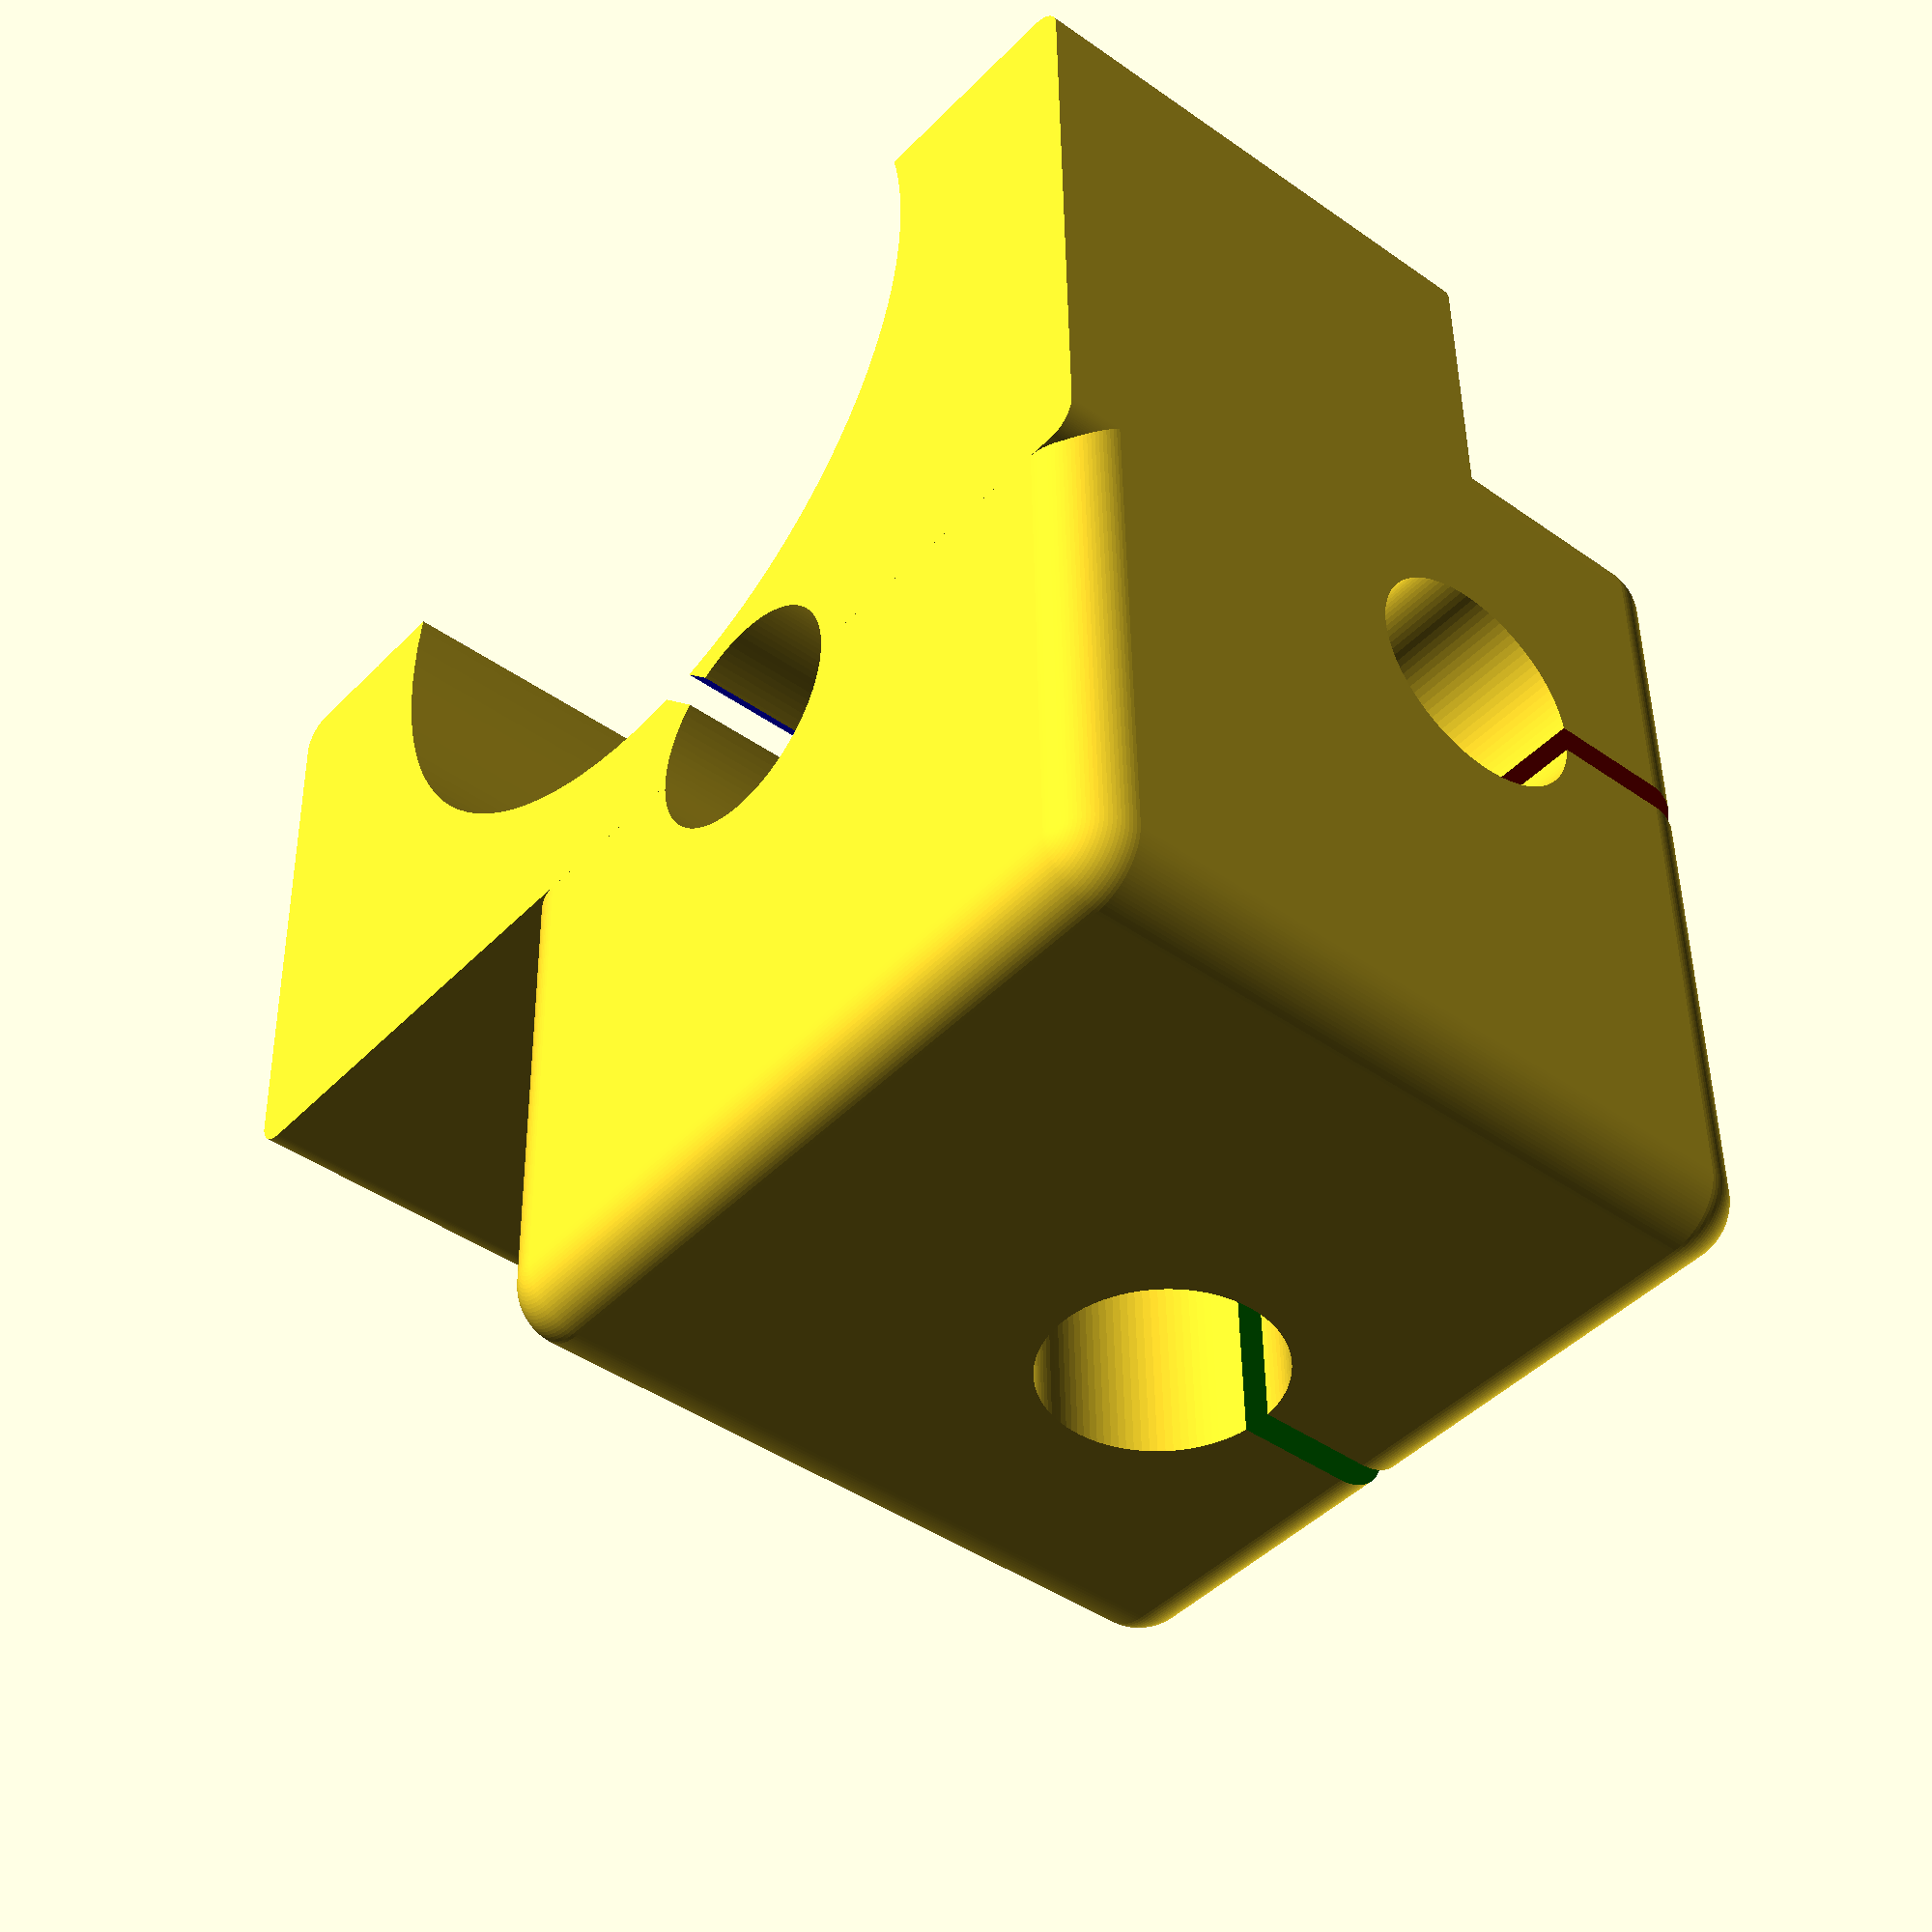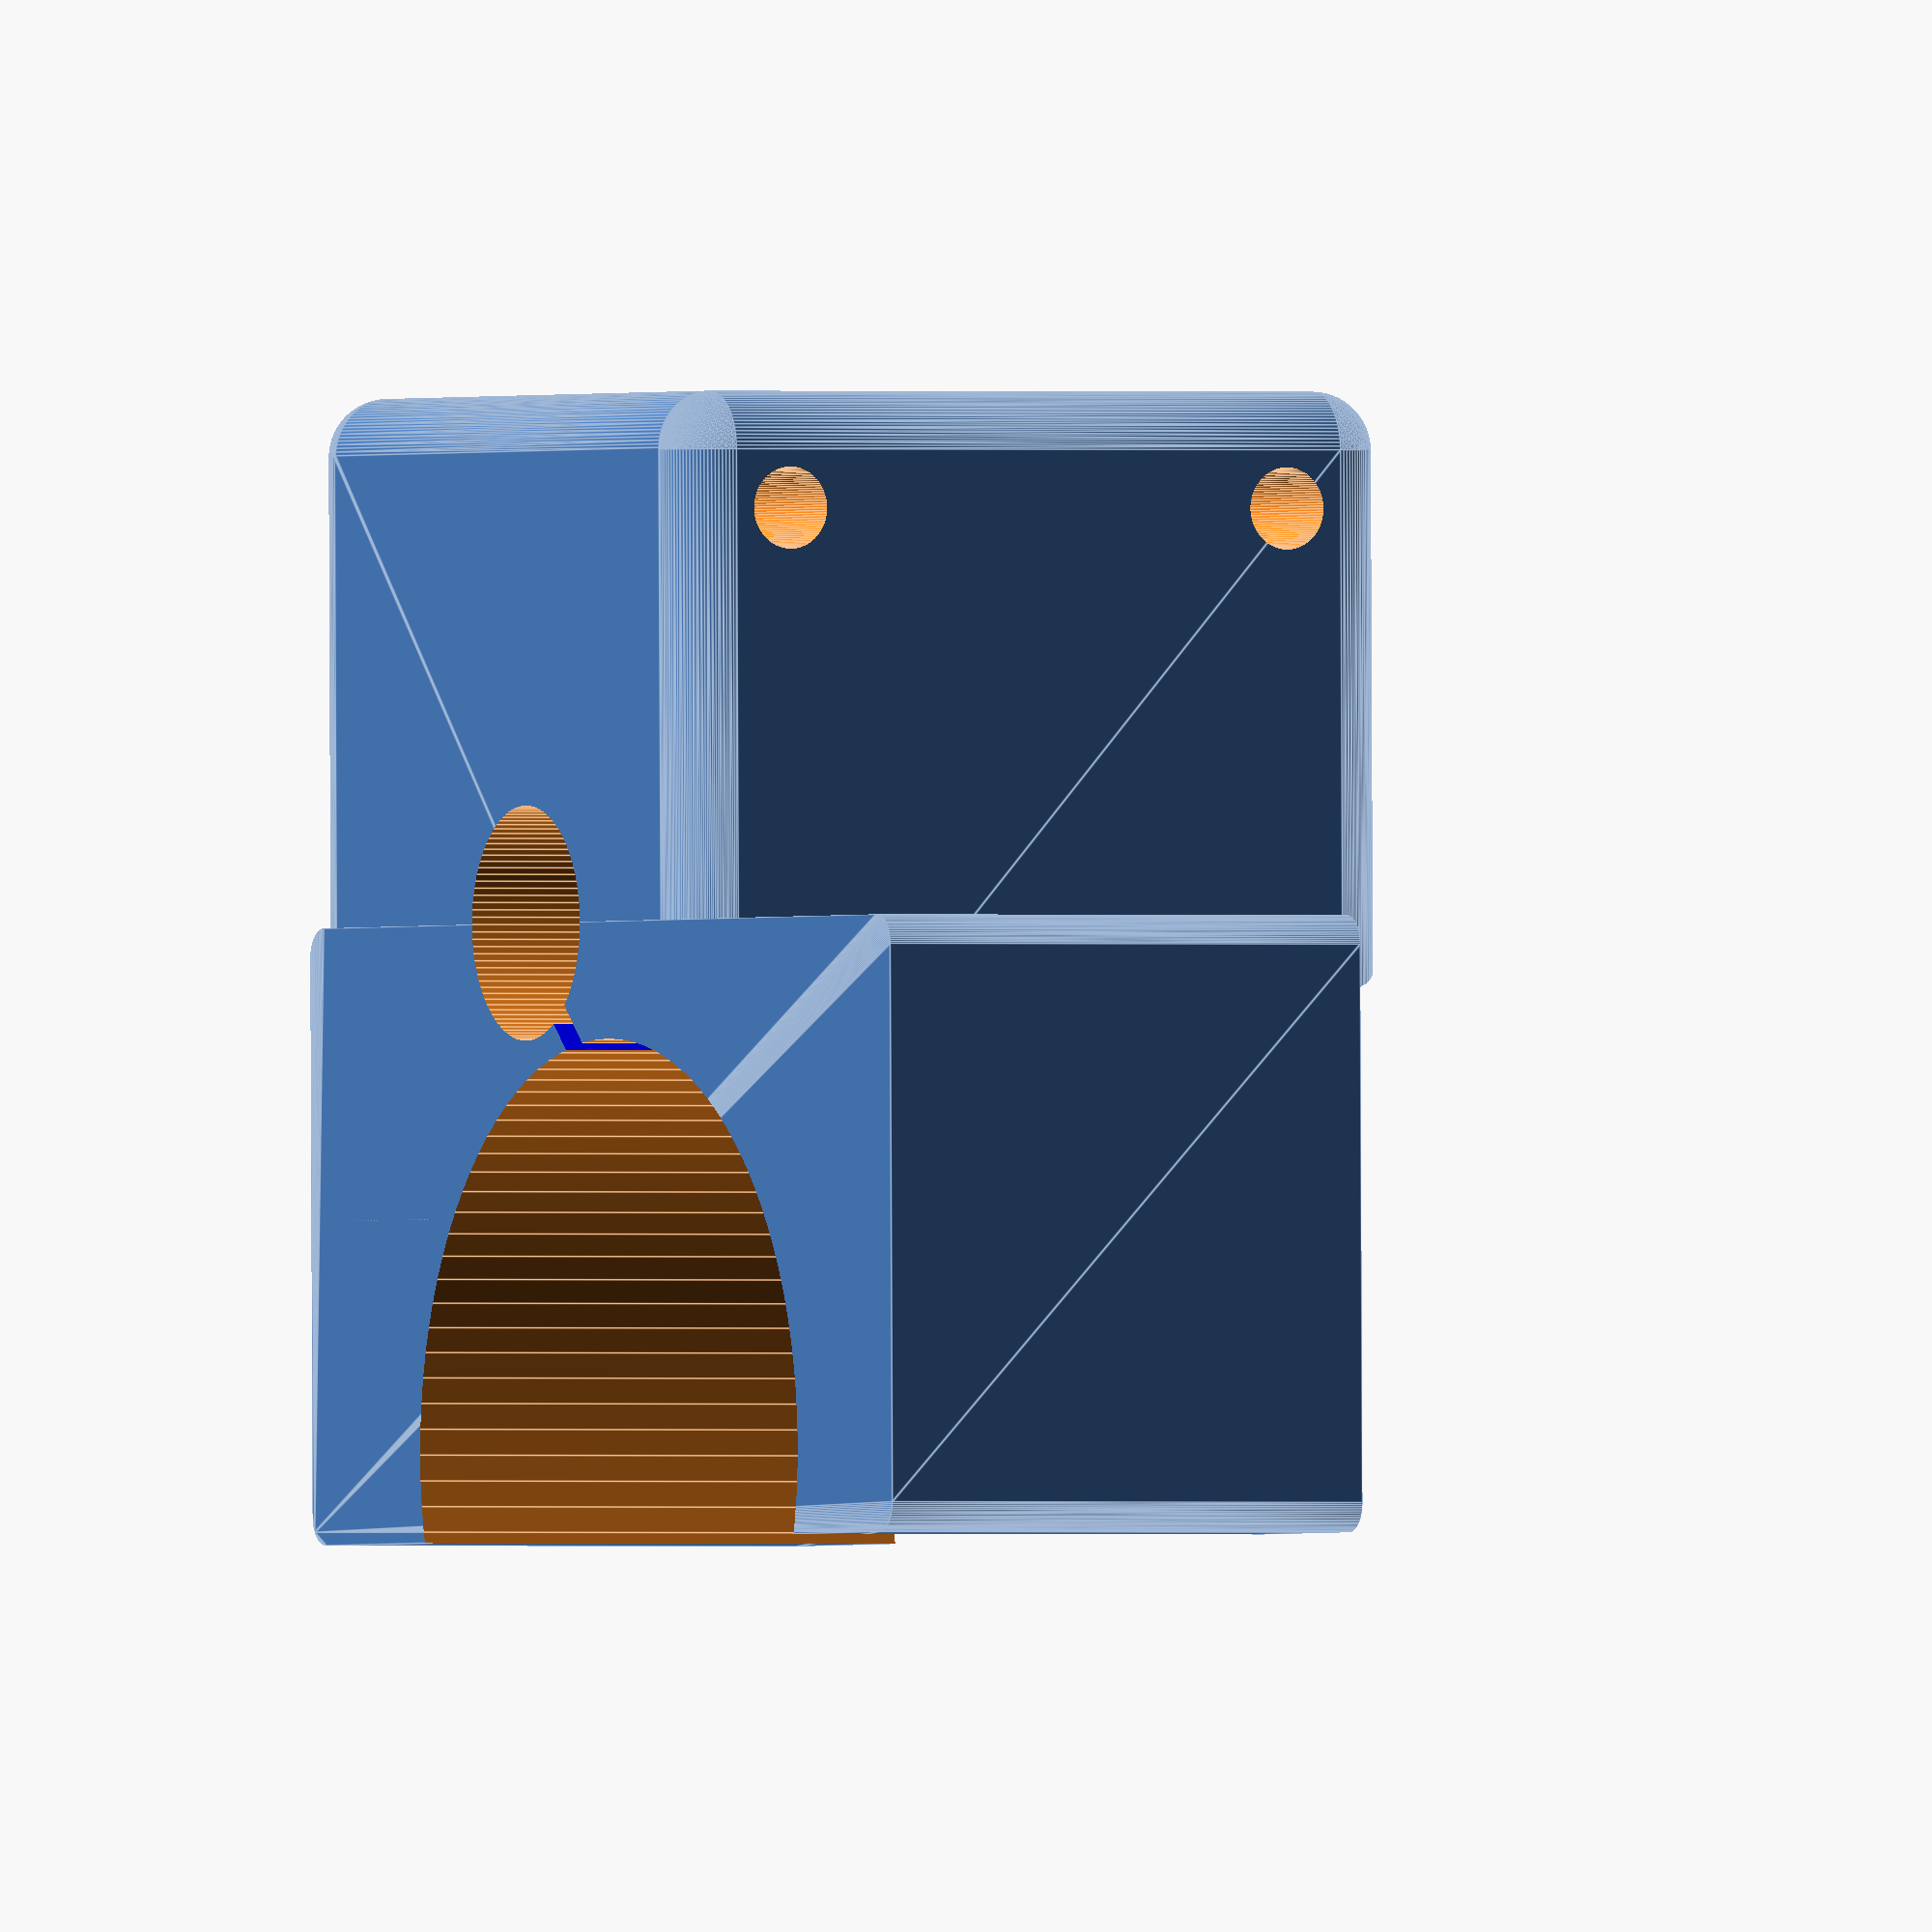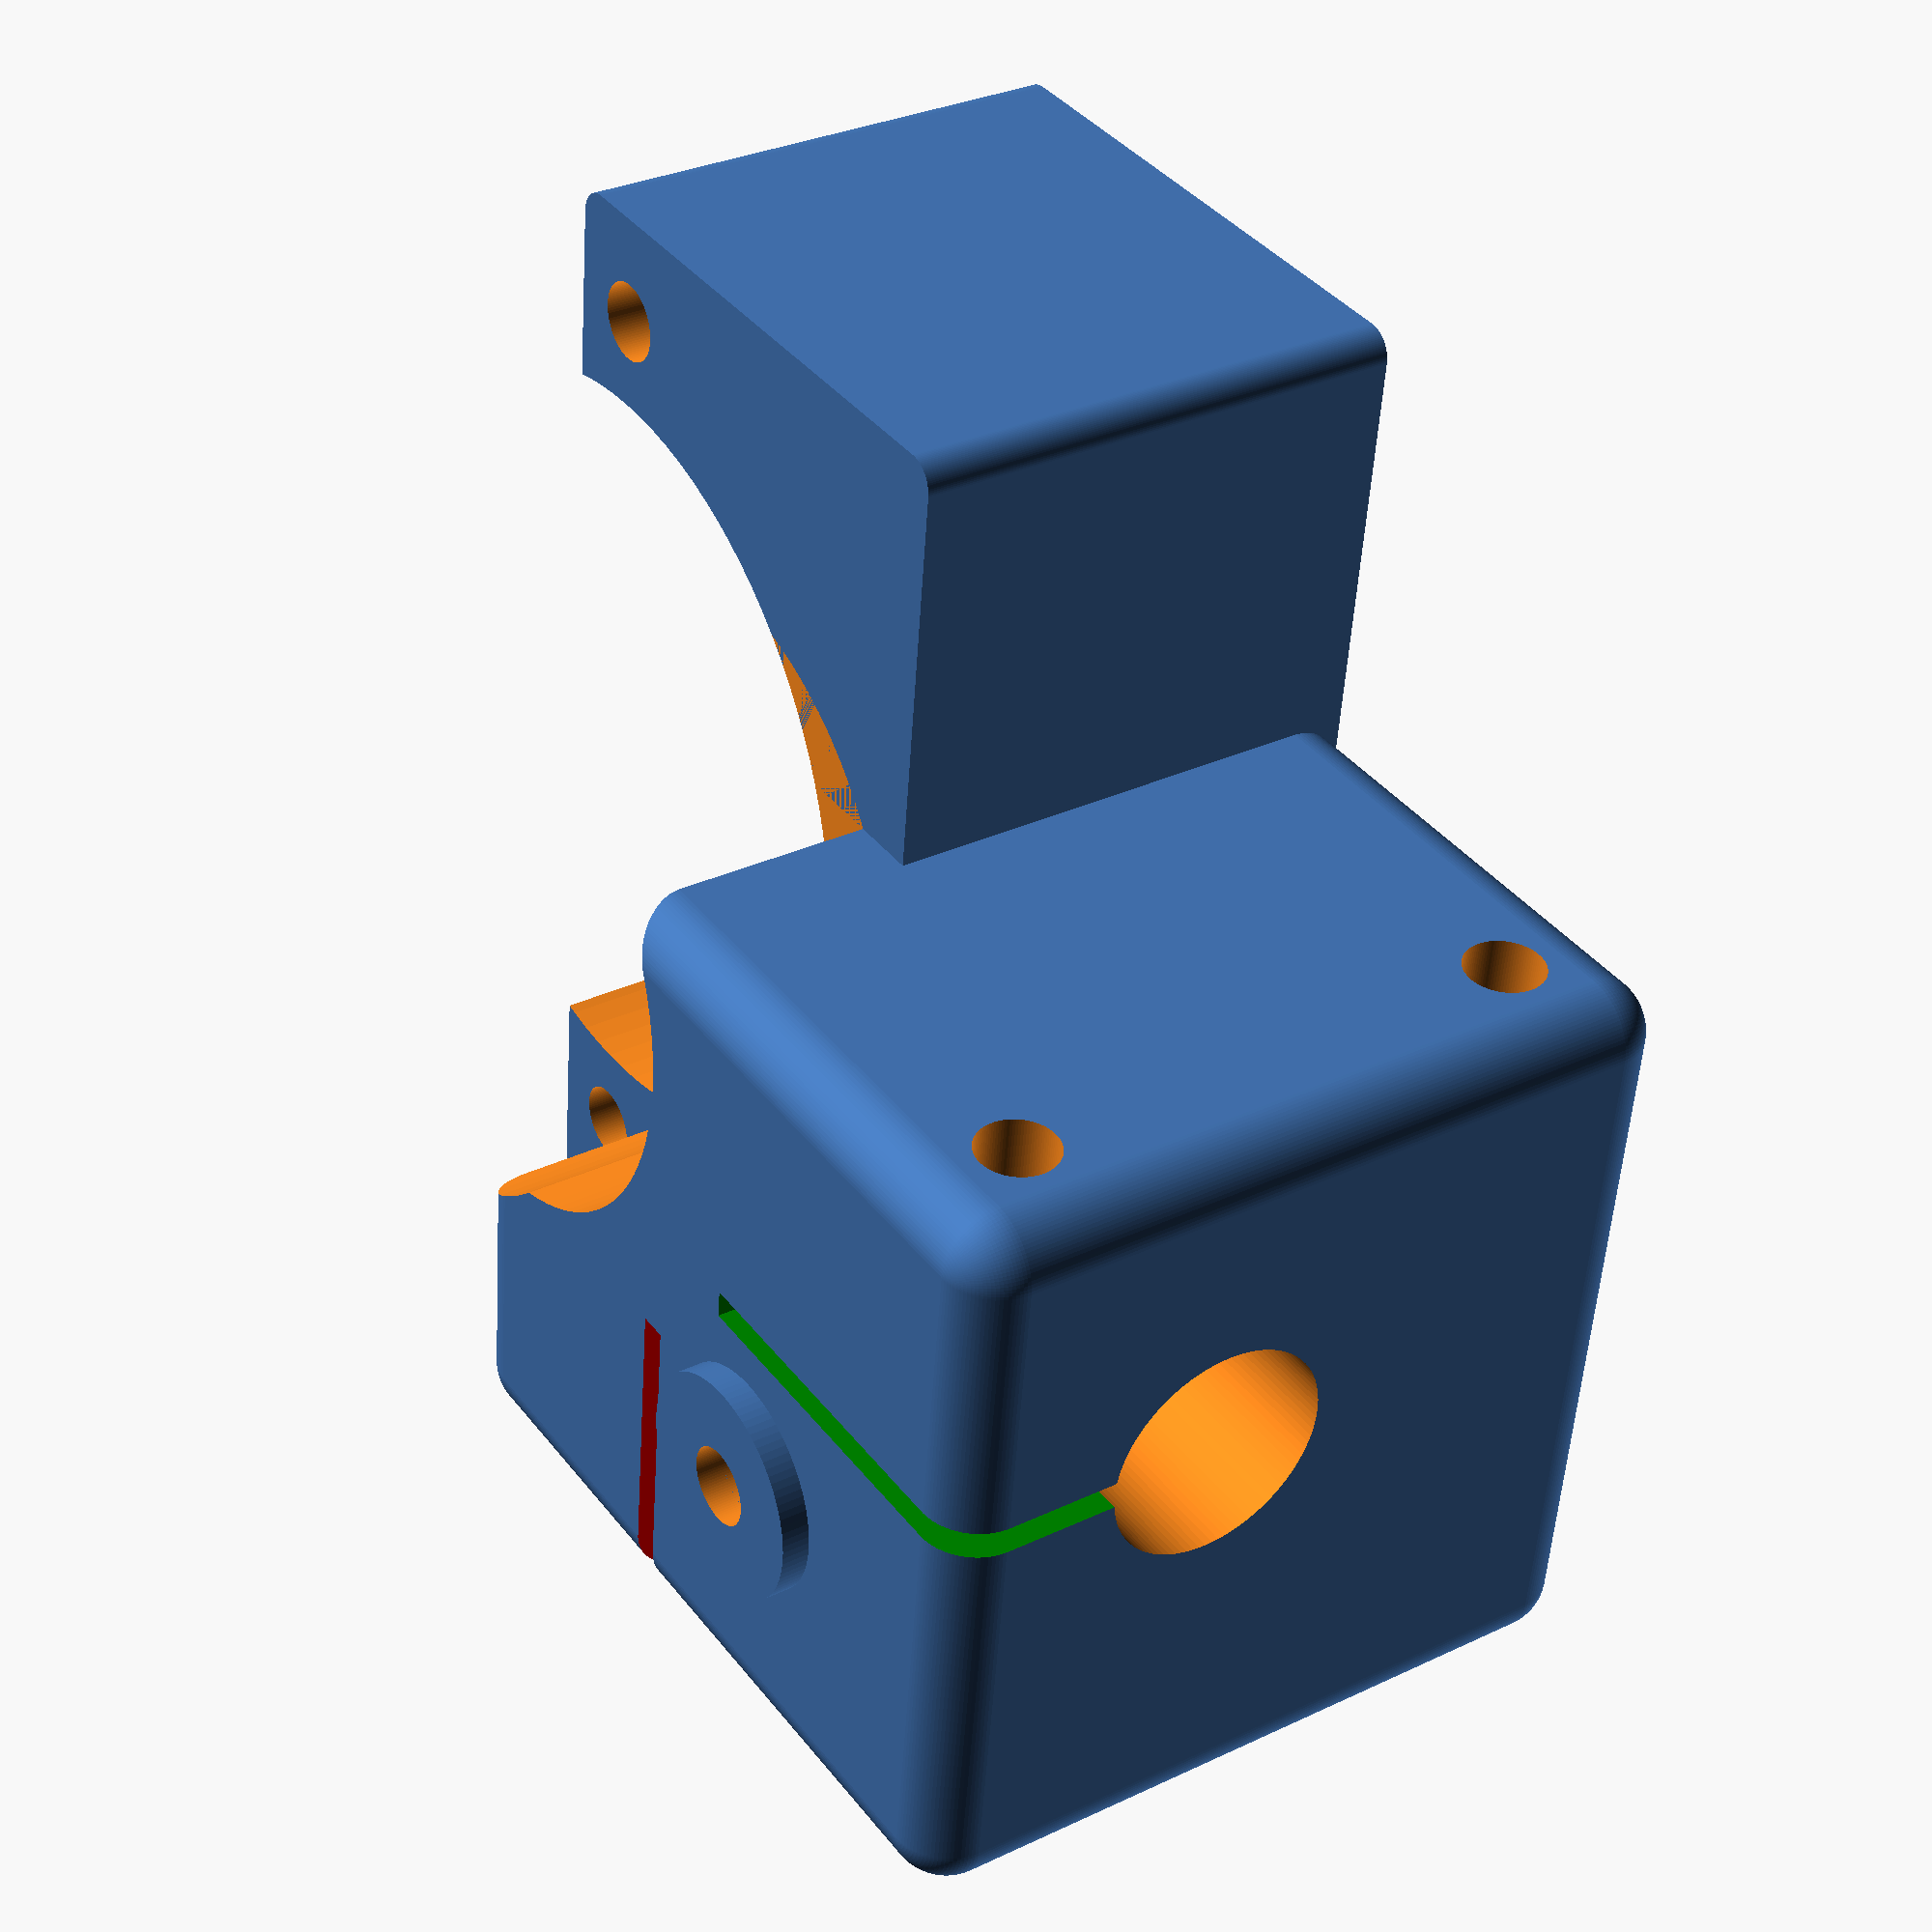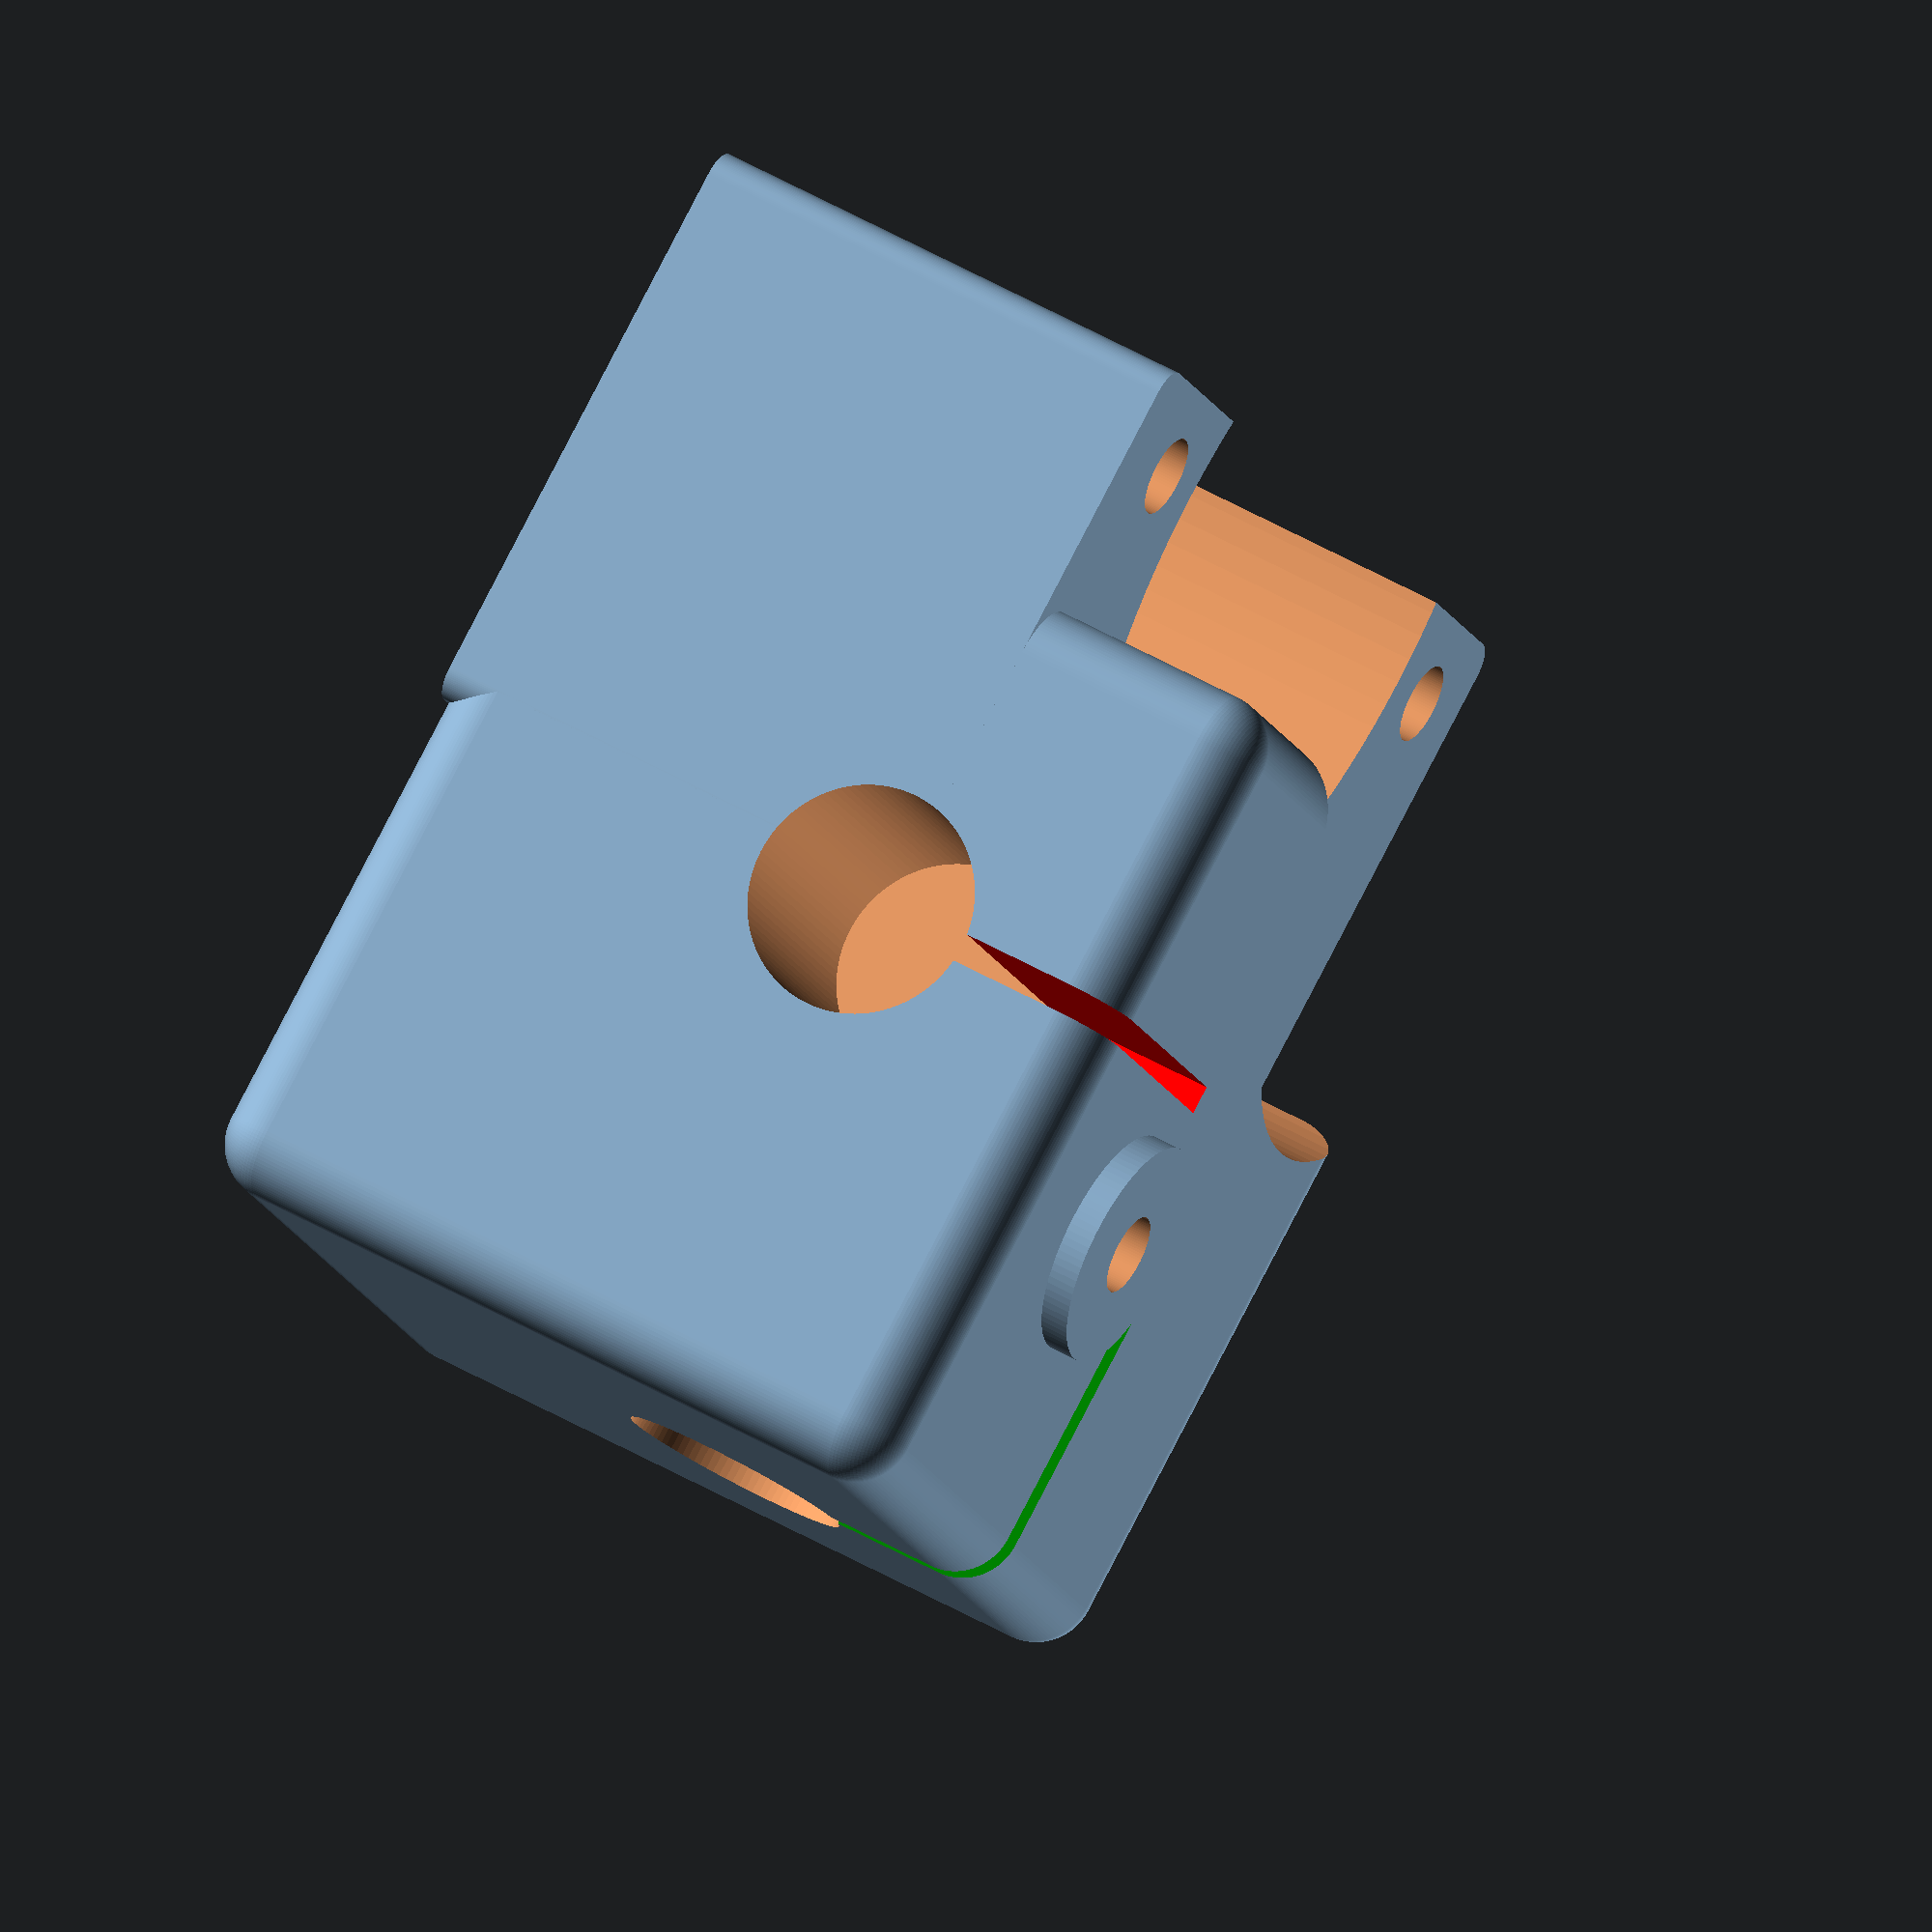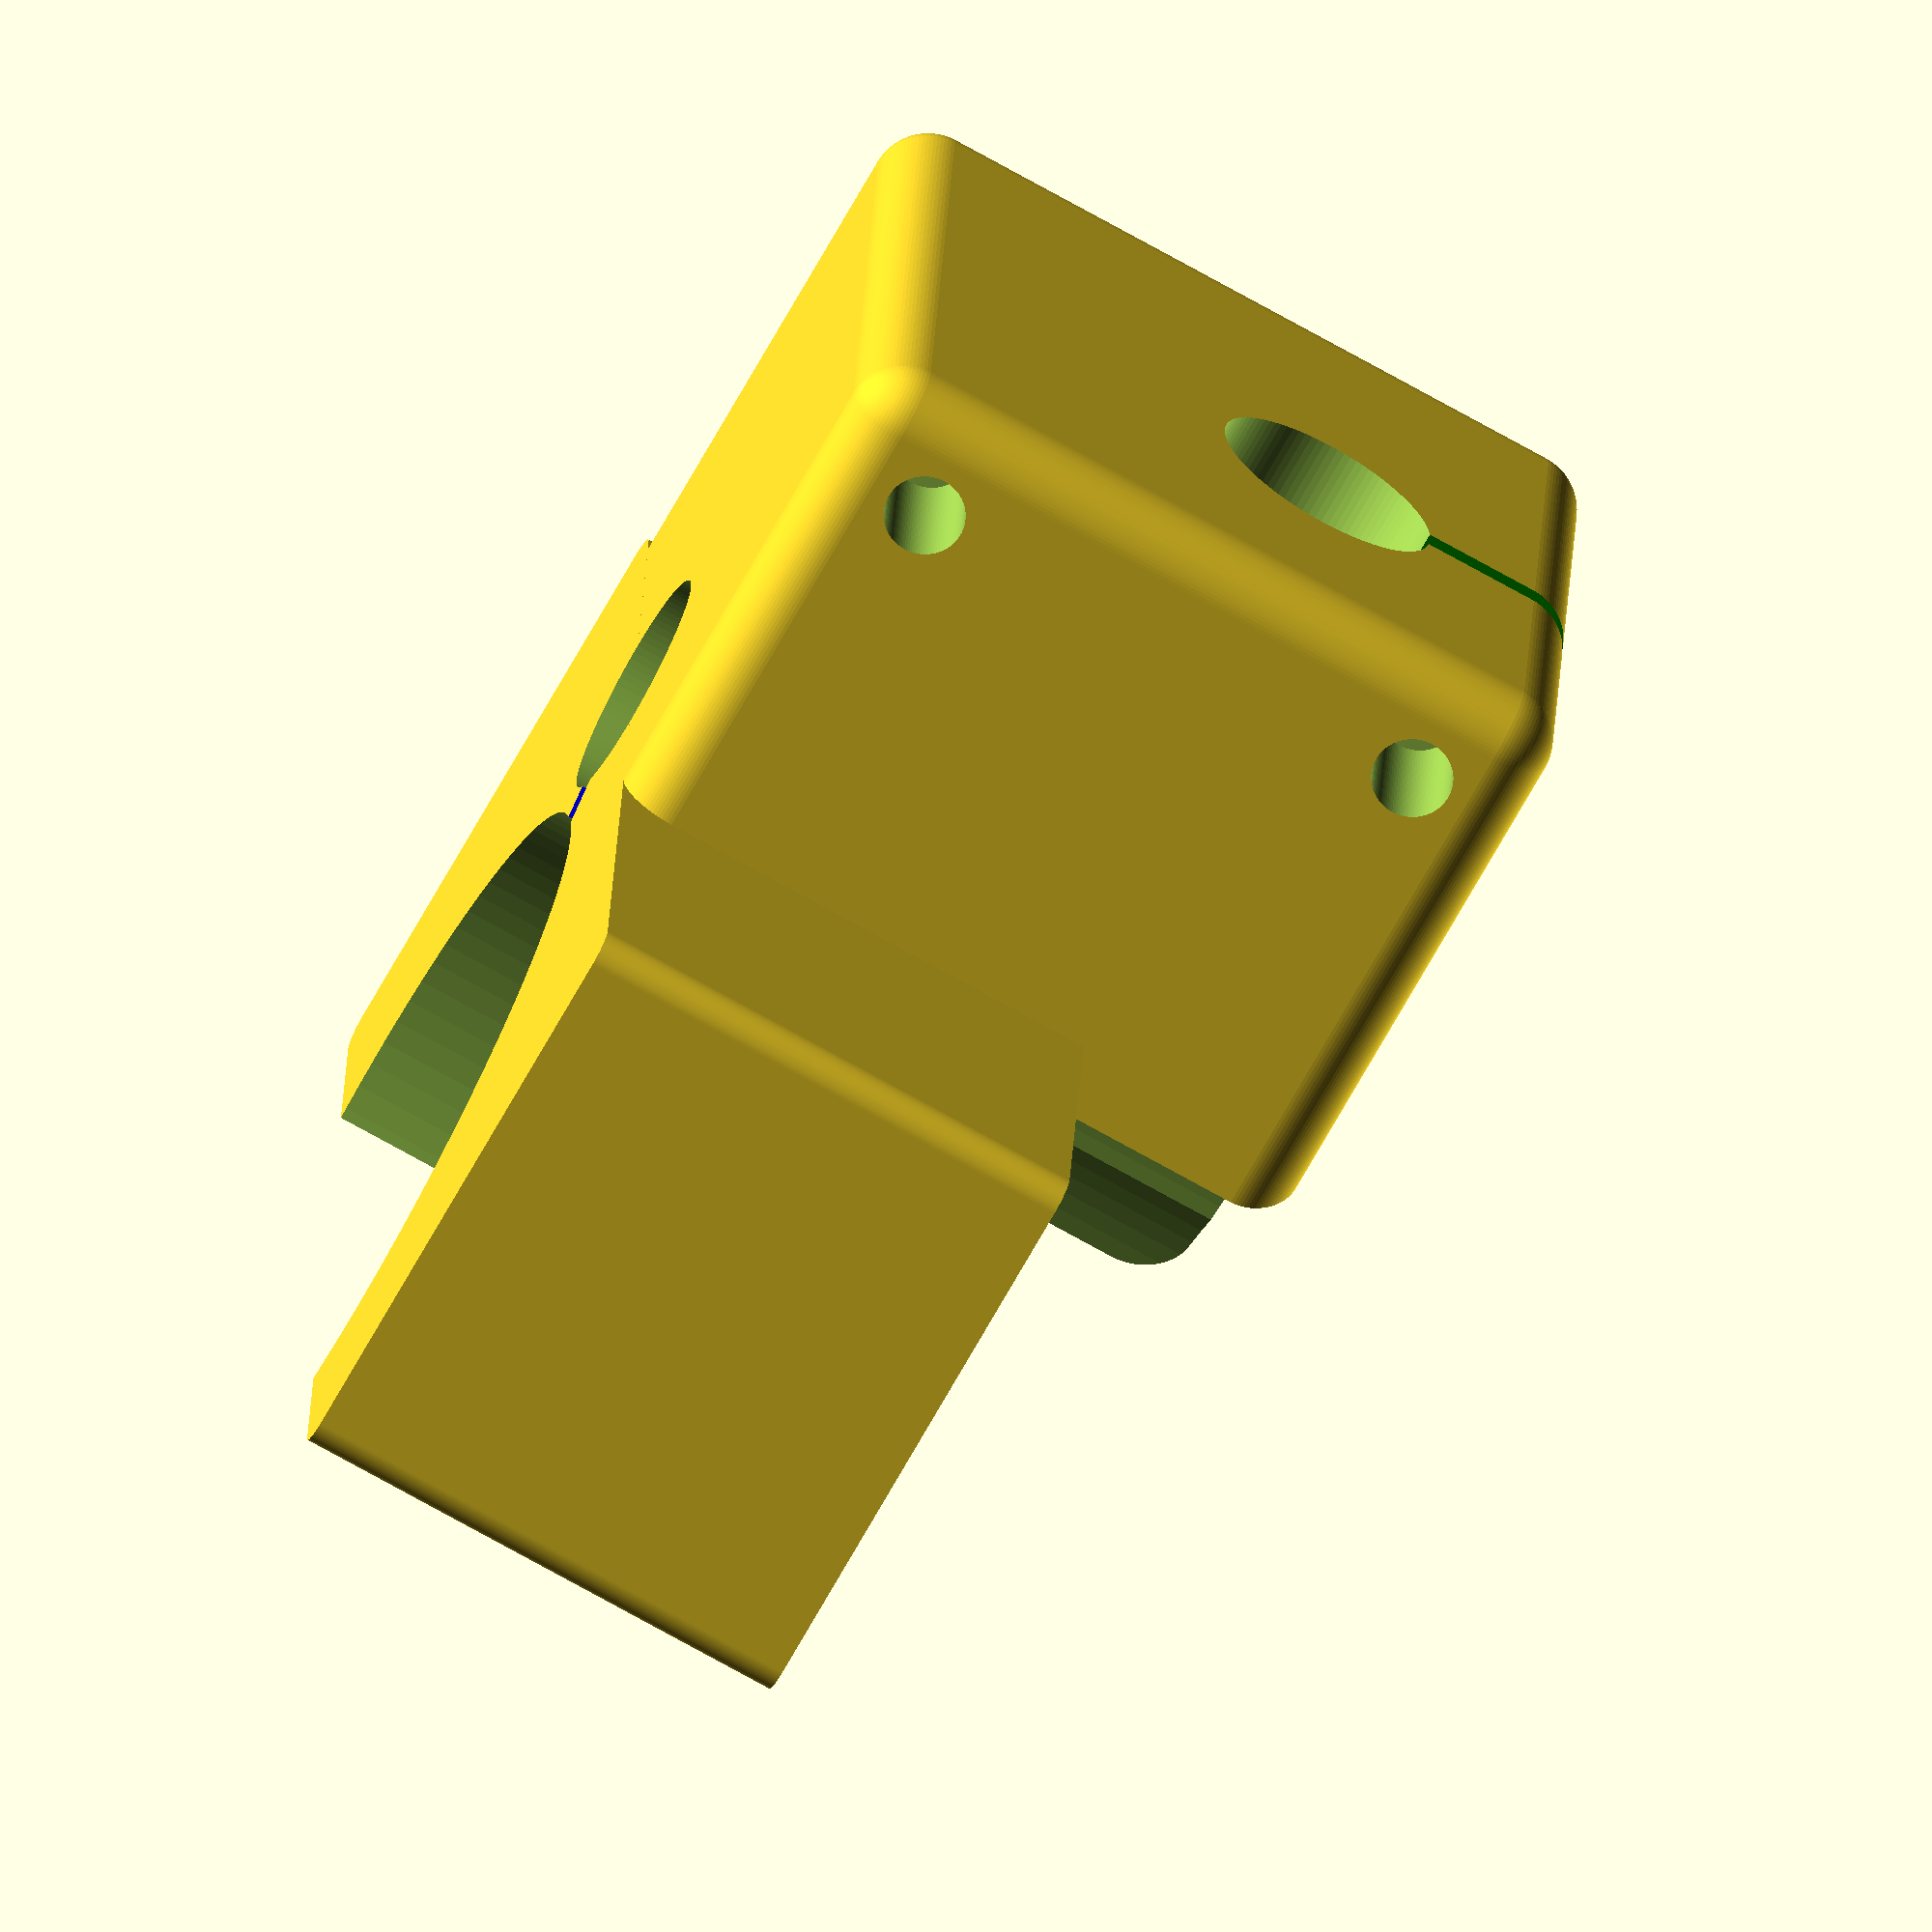
<openscad>
$fn=100;
fudge = 0.0;
rod_radius=4;
difference(){
    translate([-10,-10,-15]){
        minkowski(){
            cube([24,26,23]);
            sphere(2);
        }
        pulley_boss();
        motor_positive();
    }
    rods();
    translate([-10,-10,-10]){
        screw_hole();
    }
    switch_mount();
    motor_negative();
}
module motor_positive(){
    translate([-16,-10,-2]){
        minkowski(){
            cube([41,19,17]);
            cylinder(r=1,h=1);
        }
    }
}
module motor_negative(){
    translate([-6,-18,-23]){
        cylinder(h=40,r=14);
    }
    //pulley relief
    translate([-6,-11,1]){
        cylinder(h=10,r=10.5);
    }
    //motor mount holes
    translate([11.2,-18,-10]){
        cylinder(h=21,r=1.4);
    }
    translate([-23.2,-18,-10]){
        cylinder(h=21,r=1.4);
    }
}
module pulley_boss(){
    translate([16,16,25]){
        cylinder(h=1, r=4);
    }
}
module screw_hole(){
    translate([16,16,10]){
        cylinder(h=22,r=1.4);
    }
}
module rods(){
    translate([0,rod_radius,0]){
        translate([rod_radius,-4.5,0]){
            color("red",1)cube([30,1,20]);
        }
        rotate([-90,0,0]){
            cylinder(h=30, r1=rod_radius + fudge, r2=rod_radius + fudge);
        }
    }
    translate([rod_radius,0,0]){
        translate([-4.5,rod_radius,0]){
            color("green",1)cube([1,30,20]);
        }
        rotate([90,0,90]){
            cylinder(h=30, r1=rod_radius + fudge, r2=rod_radius + fudge);
        }
    }
    translate([0,0,-rod_radius]){
        rotate([180,0,0]){
            cylinder(h=30, r1=rod_radius + fudge, r2=rod_radius + fudge);
            rotate([0,0,45]){
                color("blue",1)cube([1,20,30]);
            }
        }
    }
}
module switch_mount(){
    rotate([0,90,0]){
        translate([-22,-2,-37]){
            screw_hole();
        }
        translate([-3,-2,-37]){
            screw_hole();
        }
    }
}
</openscad>
<views>
elev=42.6 azim=181.1 roll=229.8 proj=p view=solid
elev=0.2 azim=0.5 roll=242.7 proj=o view=edges
elev=328.9 azim=96.6 roll=56.0 proj=p view=wireframe
elev=308.3 azim=241.4 roll=301.8 proj=o view=solid
elev=254.6 azim=86.0 roll=299.2 proj=o view=solid
</views>
